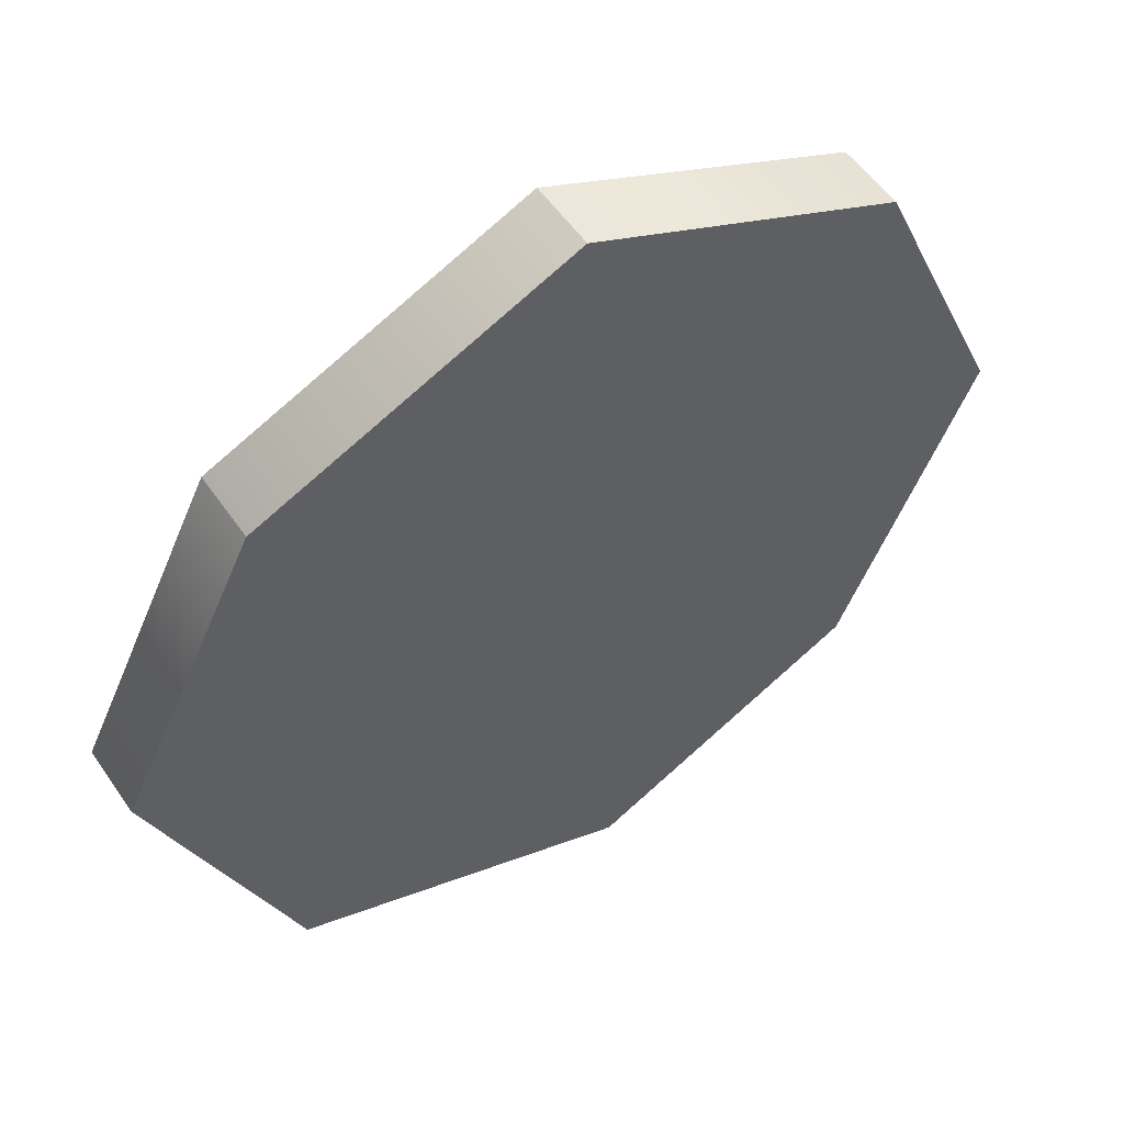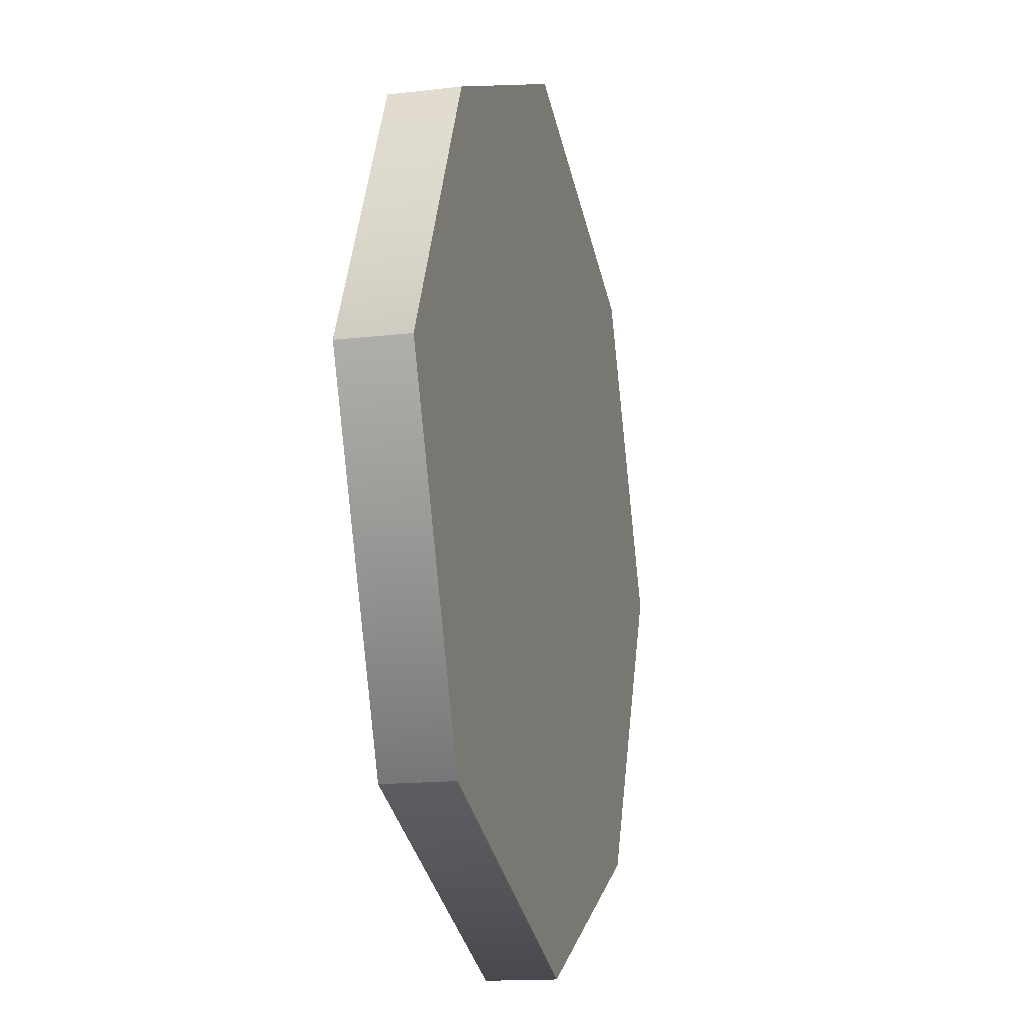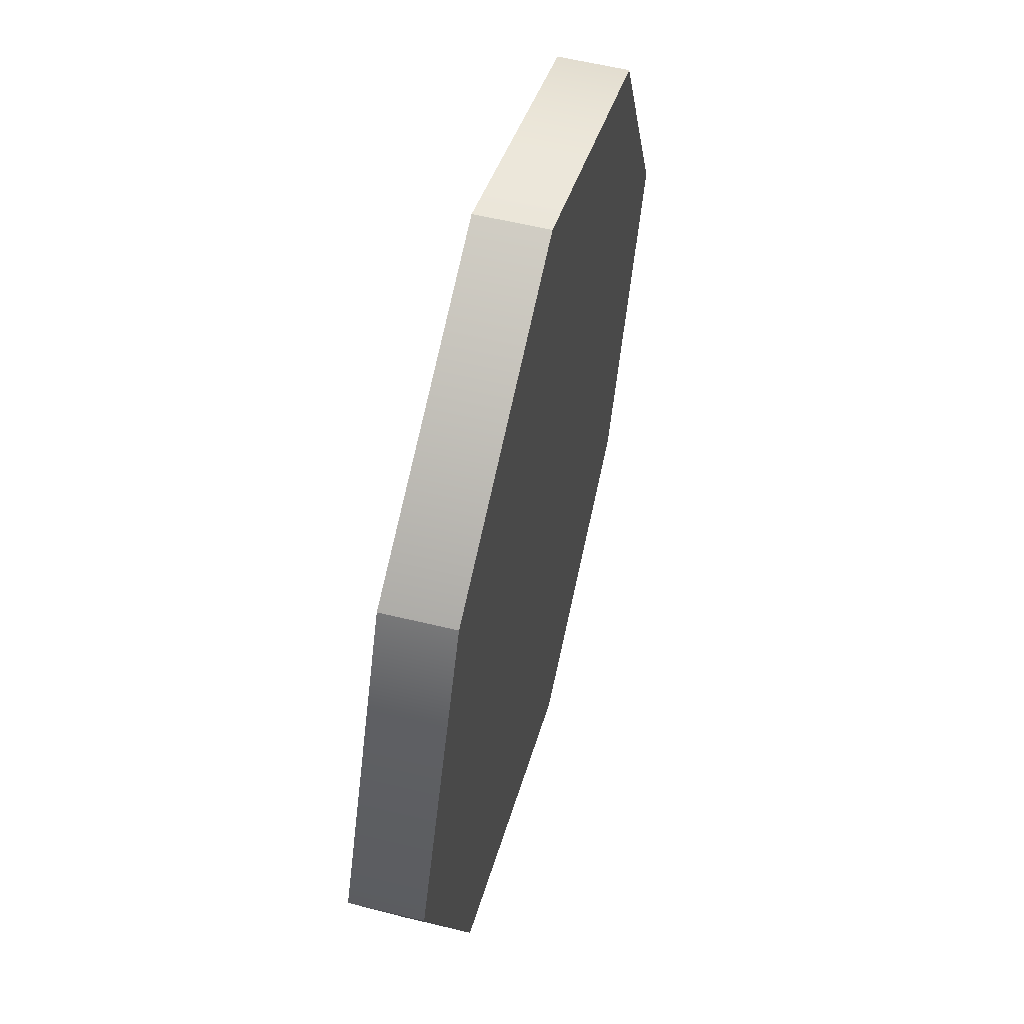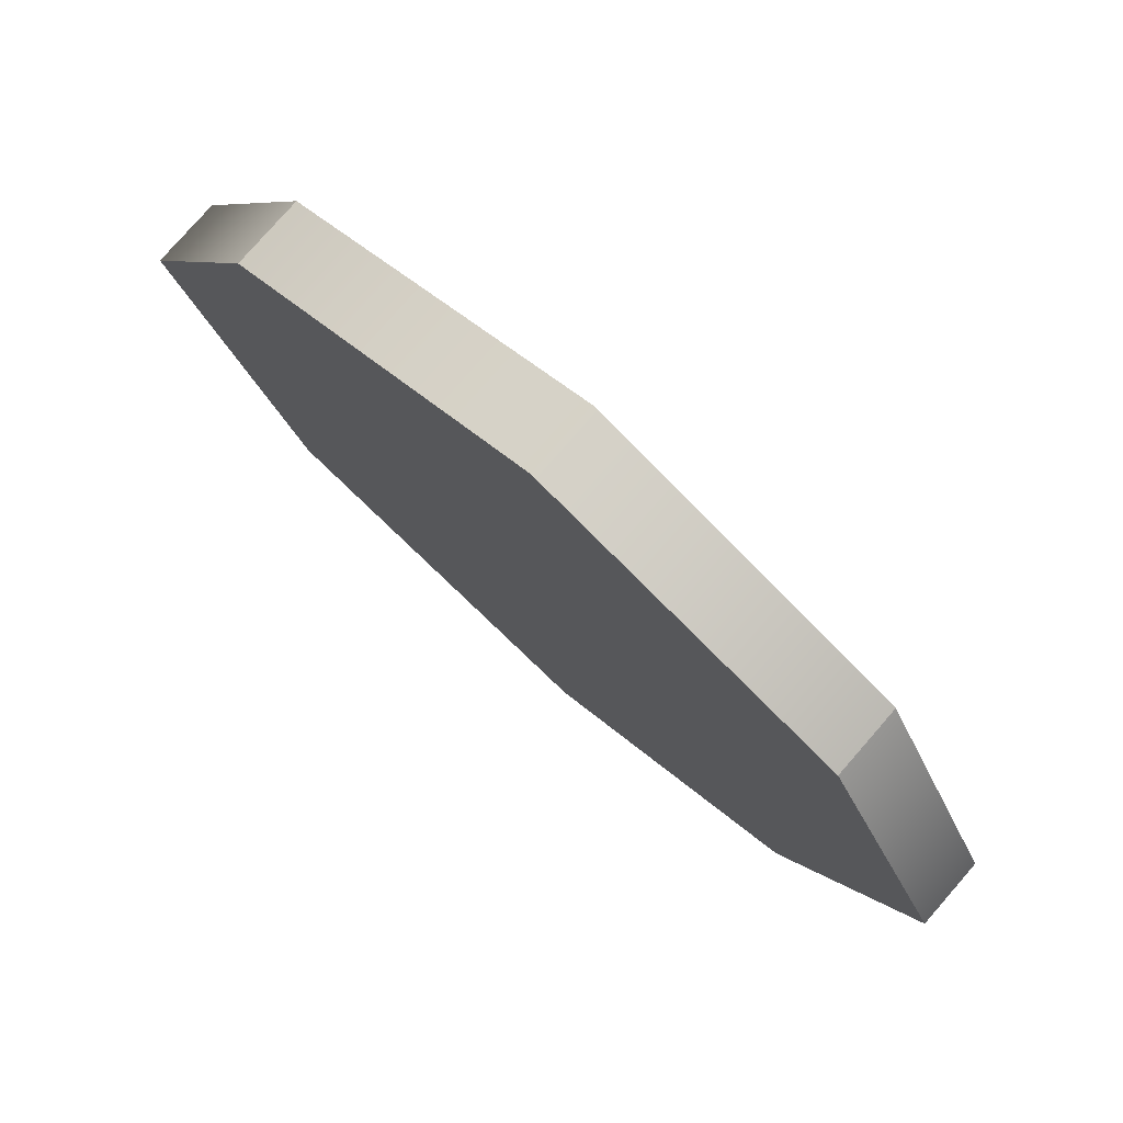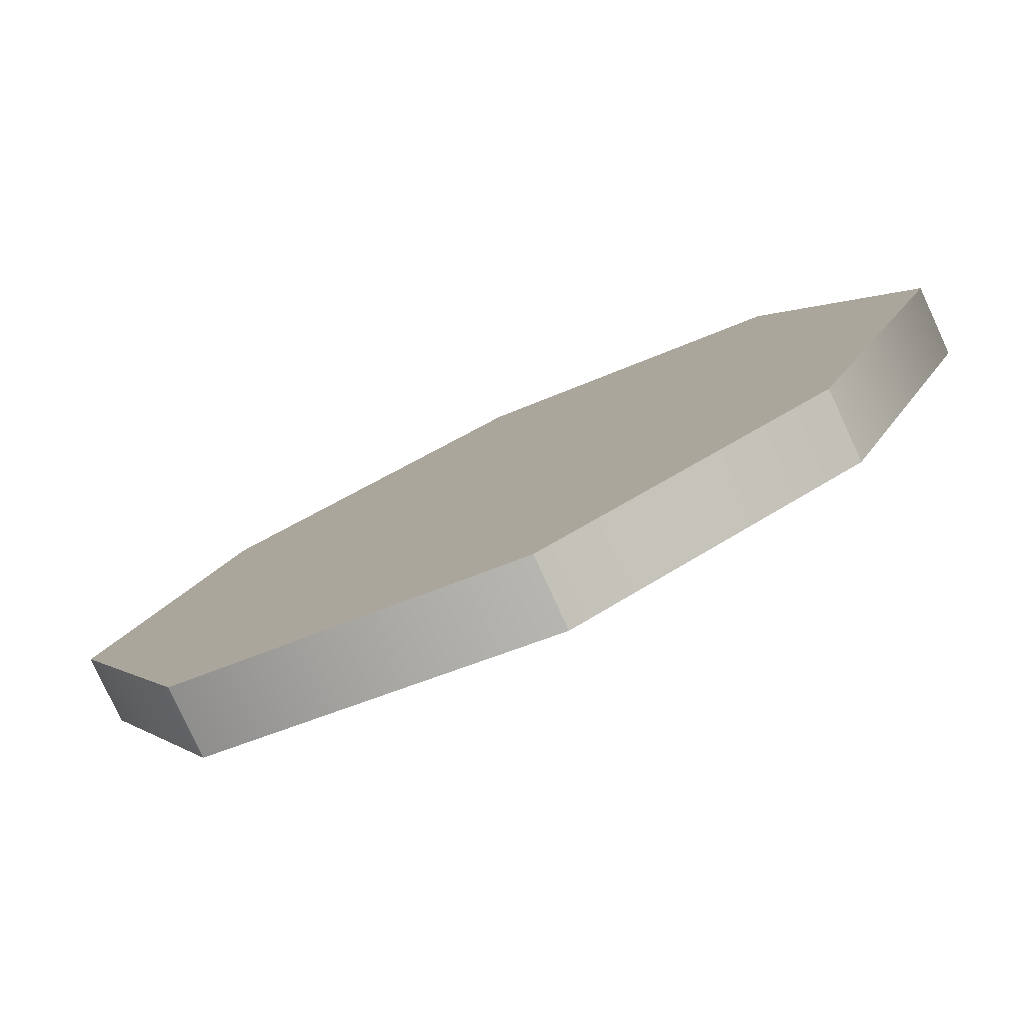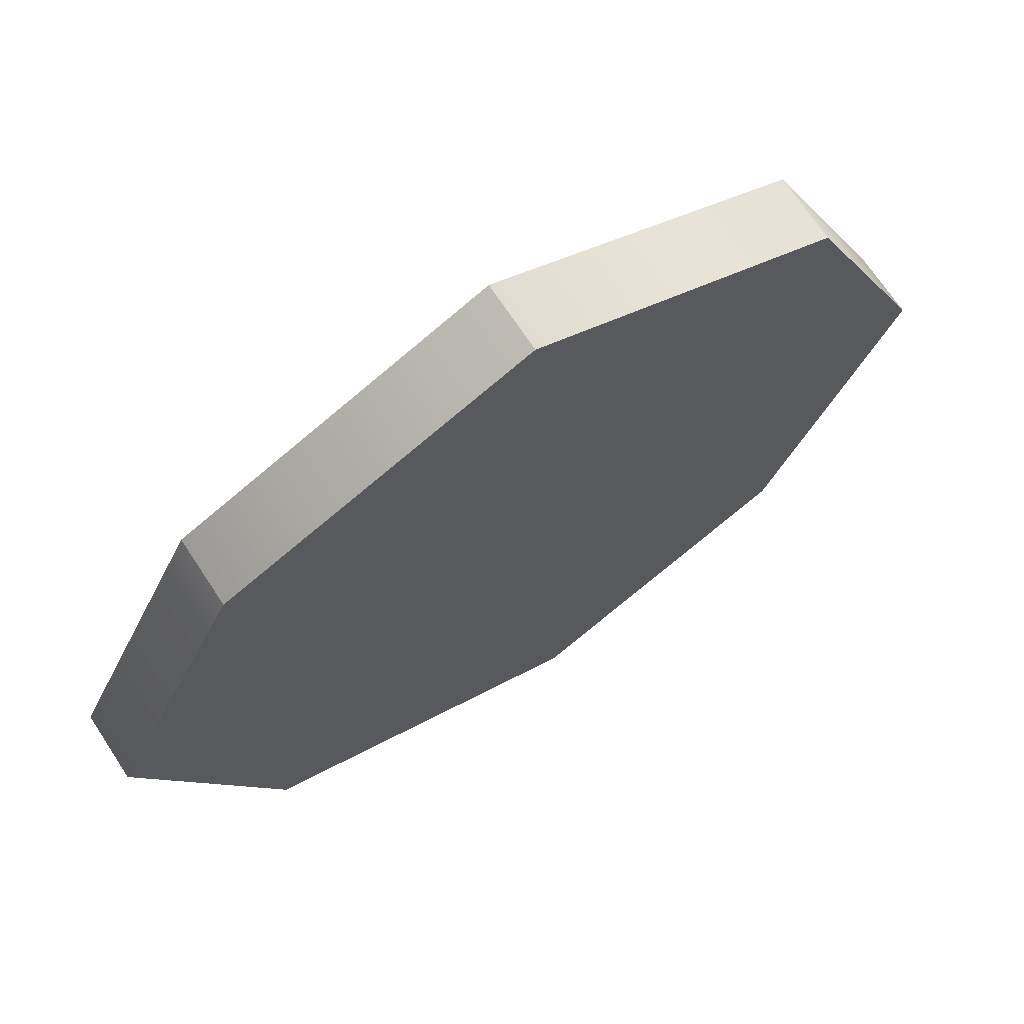
<metadata>
{"format":"obj","ext":"obj","renderer":"f3d","projection":"perspective","resolution":1024,"background":"white","views":[{"elev":54.1,"azim":146.2,"up":"+Y"},{"elev":-14.6,"azim":104.6,"up":"+Y"},{"elev":57.7,"azim":104.2,"up":"+Y"},{"elev":78.5,"azim":-138.9,"up":"+Y"},{"elev":-79.9,"azim":-155.3,"up":"+Y"},{"elev":69.4,"azim":146.7,"up":"+Y"}]}
</metadata>
<code>
v 19 13 0
v 19 13 1
v 15 15 0
v 15 15 0
v 19 13 1
v 15 15 1
v 15 15 0
v 15 15 1
v 13 19.5 0
v 13 19.5 0
v 15 15 1
v 13 19.5 1
v 13 19.5 0
v 13 19.5 1
v 15 24 0
v 15 24 0
v 13 19.5 1
v 15 24 1
v 15 24 0
v 15 24 1
v 19.5 26 0
v 19.5 26 0
v 15 24 1
v 19.5 26 1
v 19.5 26 0
v 19.5 26 1
v 24 24 0
v 24 24 0
v 19.5 26 1
v 24 24 1
v 24 24 0
v 24 24 1
v 26 20 0
v 26 20 0
v 24 24 1
v 26 20 1
v 26 20 0
v 26 20 1
v 24 15 0
v 24 15 0
v 26 20 1
v 24 15 1
v 24 15 0
v 24 15 1
v 19 13 0
v 19 13 0
v 24 15 1
v 19 13 1
v 15 24 1
v 26 20 1
v 24 24 1
v 13 19.5 1
v 15 15 1
v 24 15 1
v 13 19.5 1
v 24 15 1
v 26 20 1
v 24 15 1
v 15 15 1
v 19 13 1
v 15 24 1
v 13 19.5 1
v 26 20 1
v 19.5 26 1
v 15 24 1
v 24 24 1
v 15 24 0
v 24 24 0
v 26 20 0
v 13 19.5 0
v 24 15 0
v 15 15 0
v 13 19.5 0
v 26 20 0
v 24 15 0
v 24 15 0
v 19 13 0
v 15 15 0
v 15 24 0
v 26 20 0
v 13 19.5 0
v 19.5 26 0
v 24 24 0
v 15 24 0
f 1 2 3
f 4 5 6
f 7 8 9
f 10 11 12
f 13 14 15
f 16 17 18
f 19 20 21
f 22 23 24
f 25 26 27
f 28 29 30
f 31 32 33
f 34 35 36
f 37 38 39
f 40 41 42
f 43 44 45
f 46 47 48
f 49 50 51
f 52 53 54
f 55 56 57
f 58 59 60
f 61 62 63
f 64 65 66
f 67 68 69
f 70 71 72
f 73 74 75
f 76 77 78
f 79 80 81
f 82 83 84

</code>
